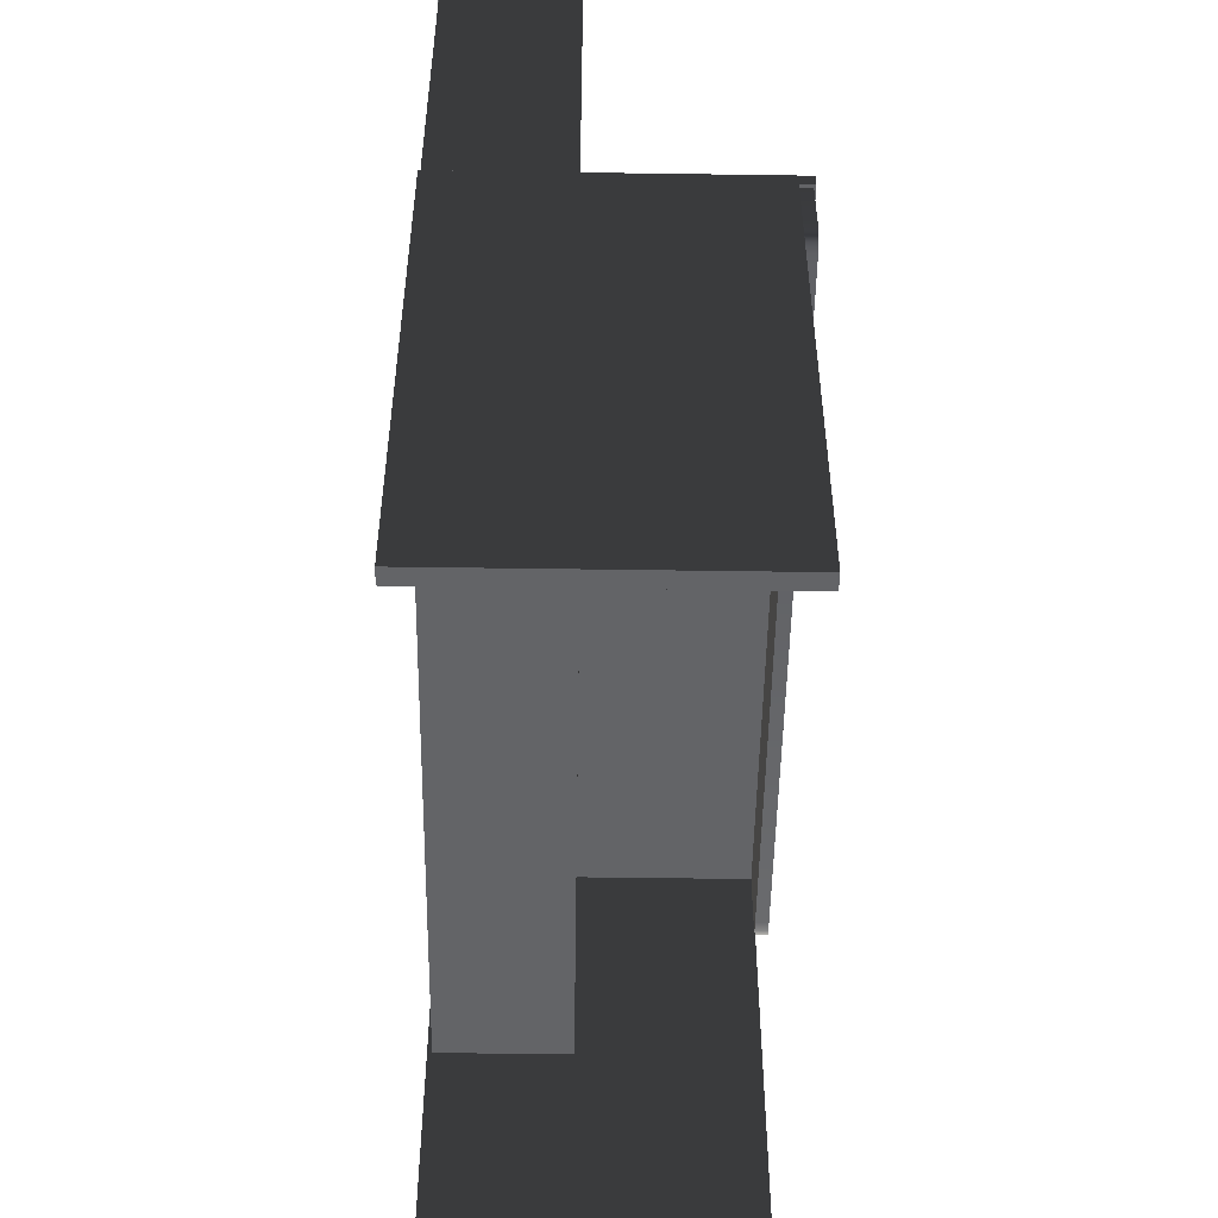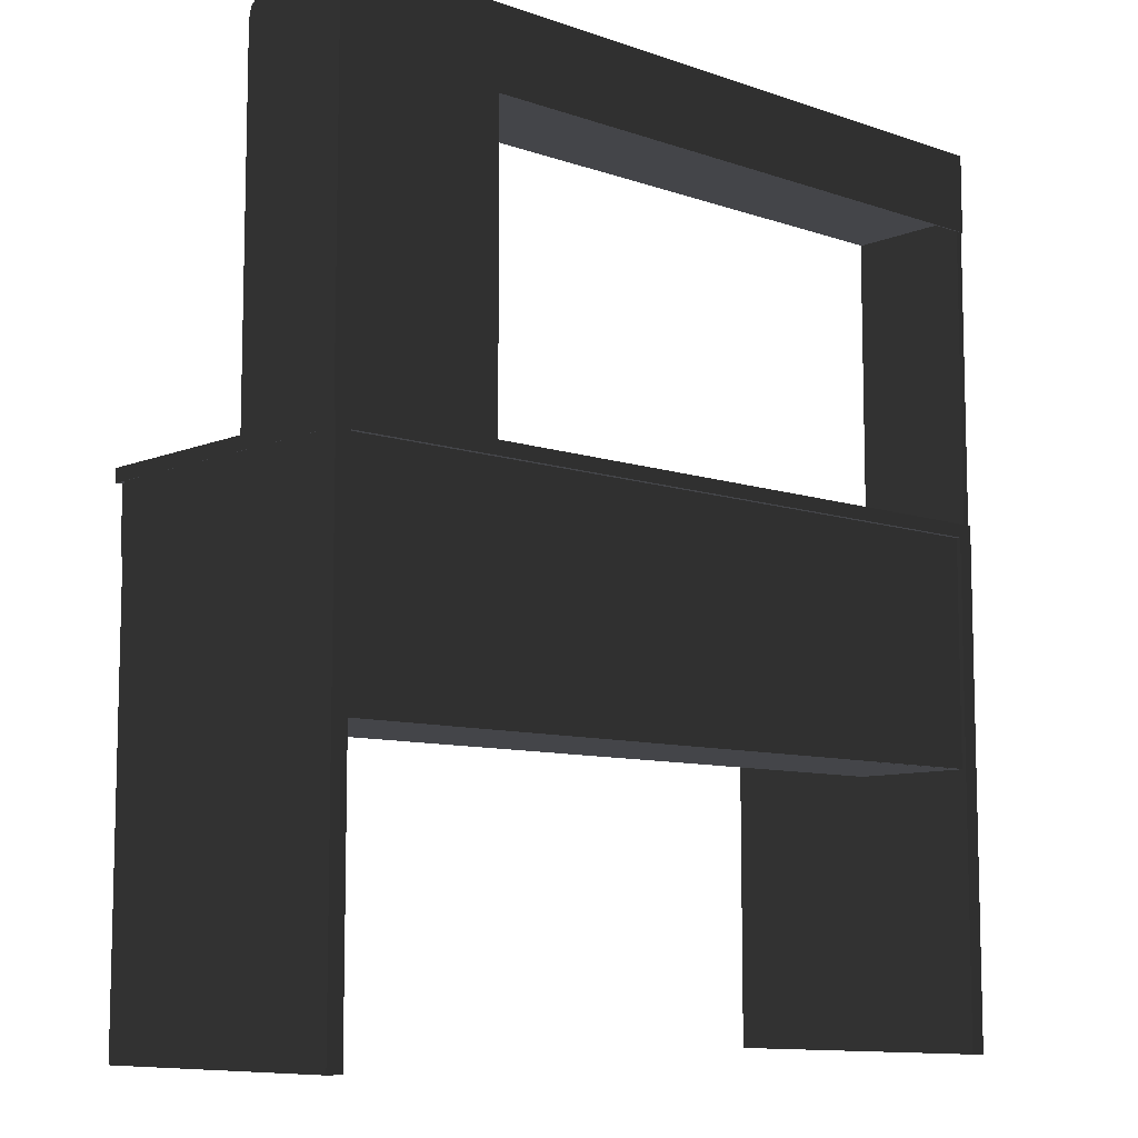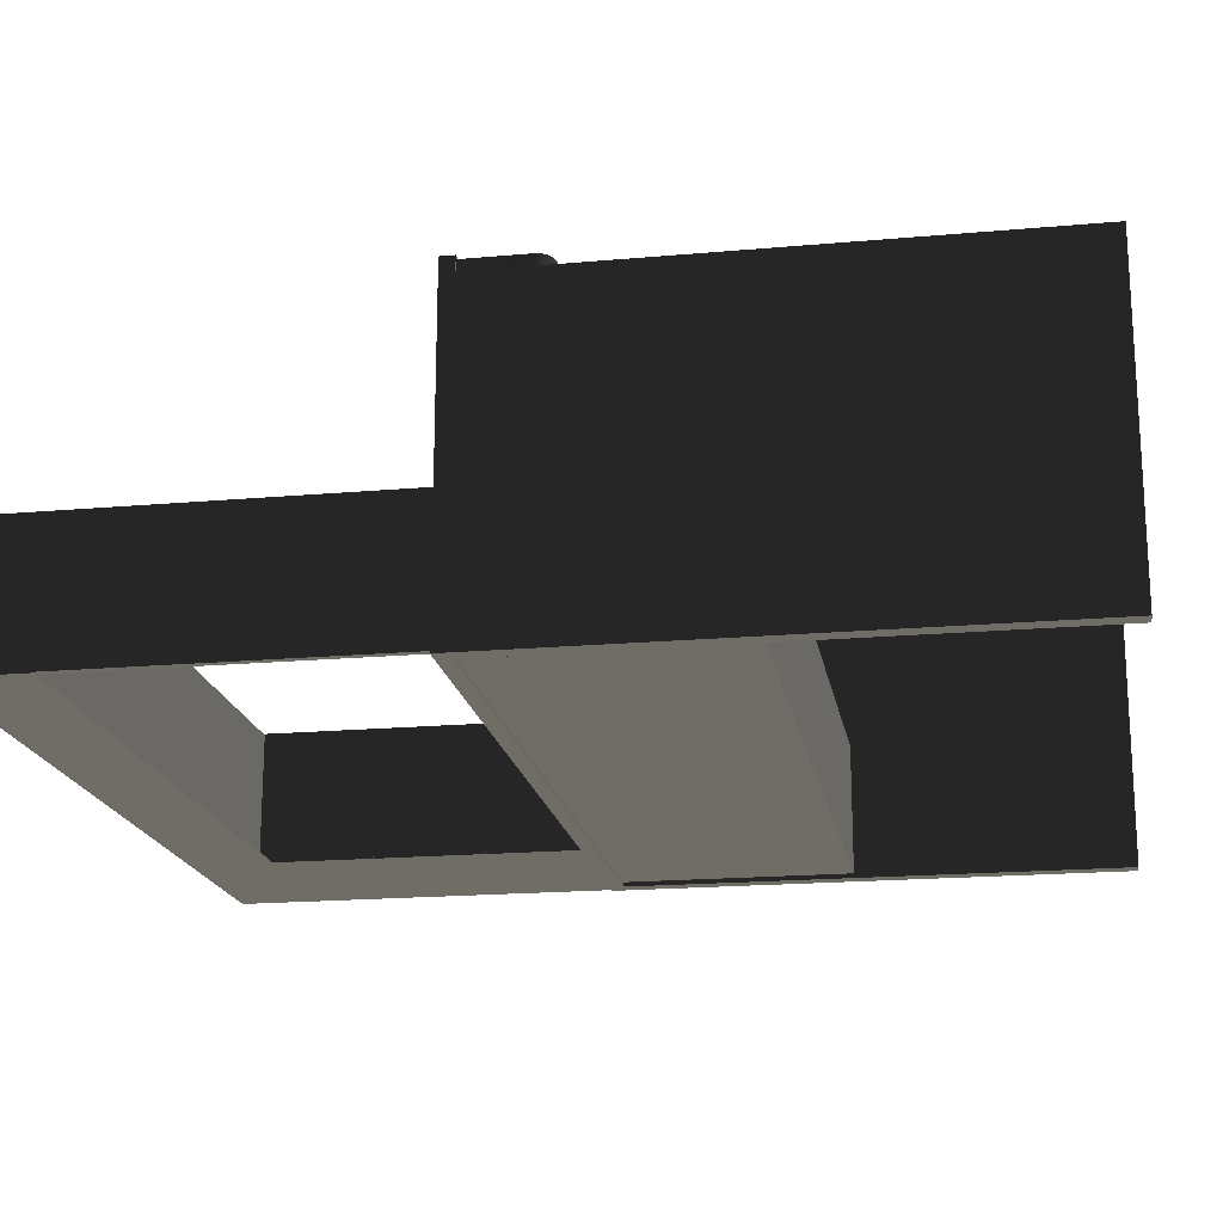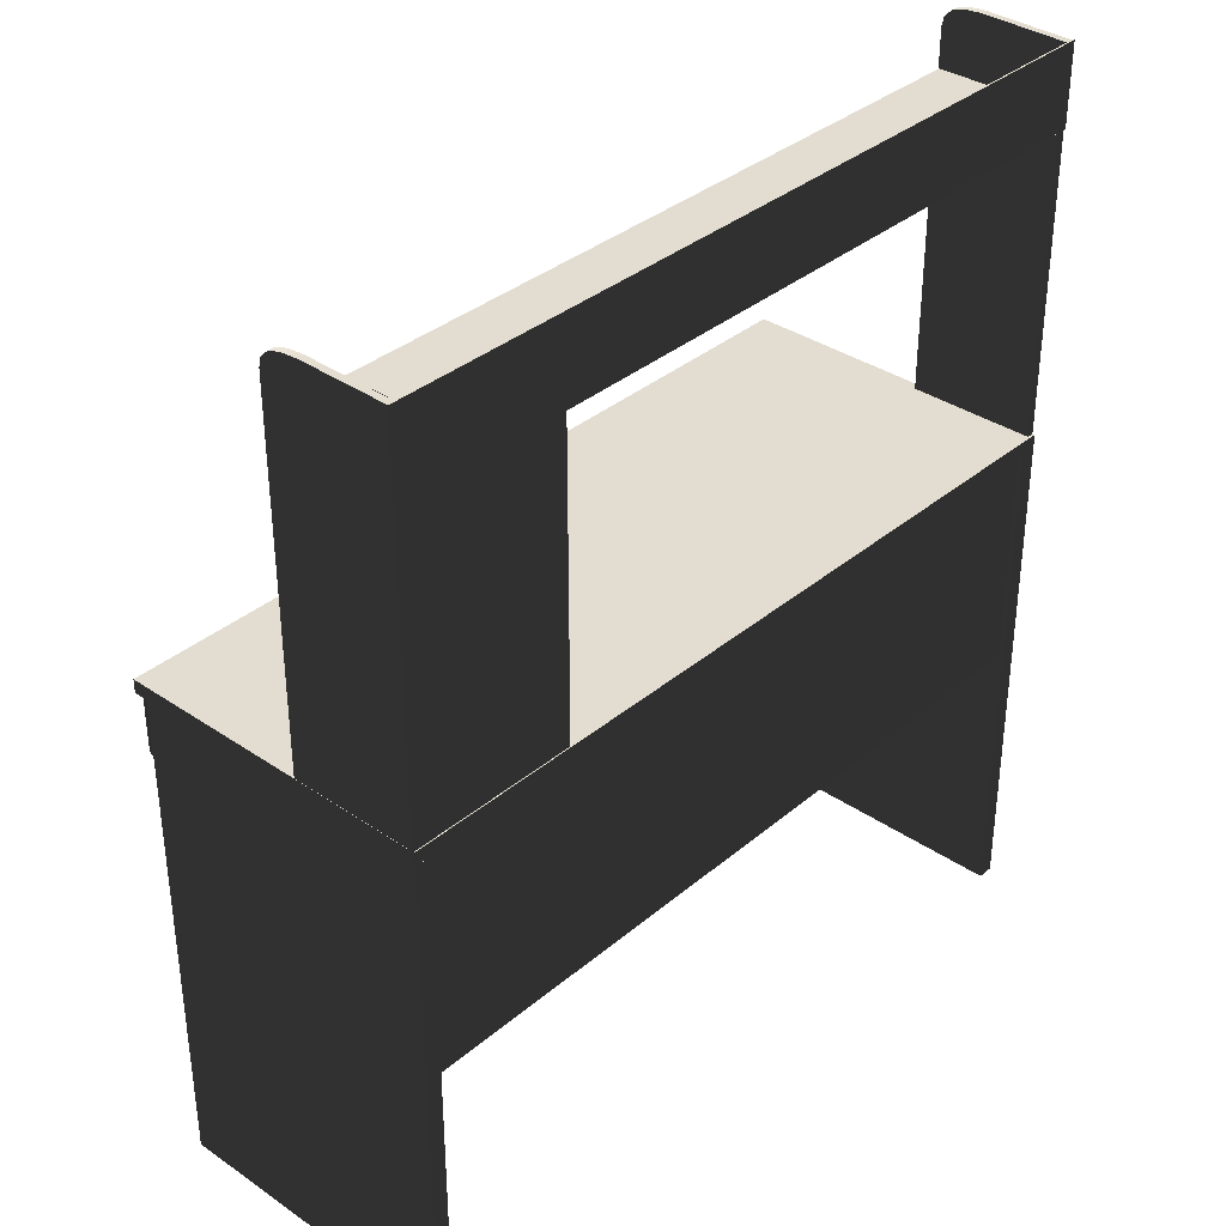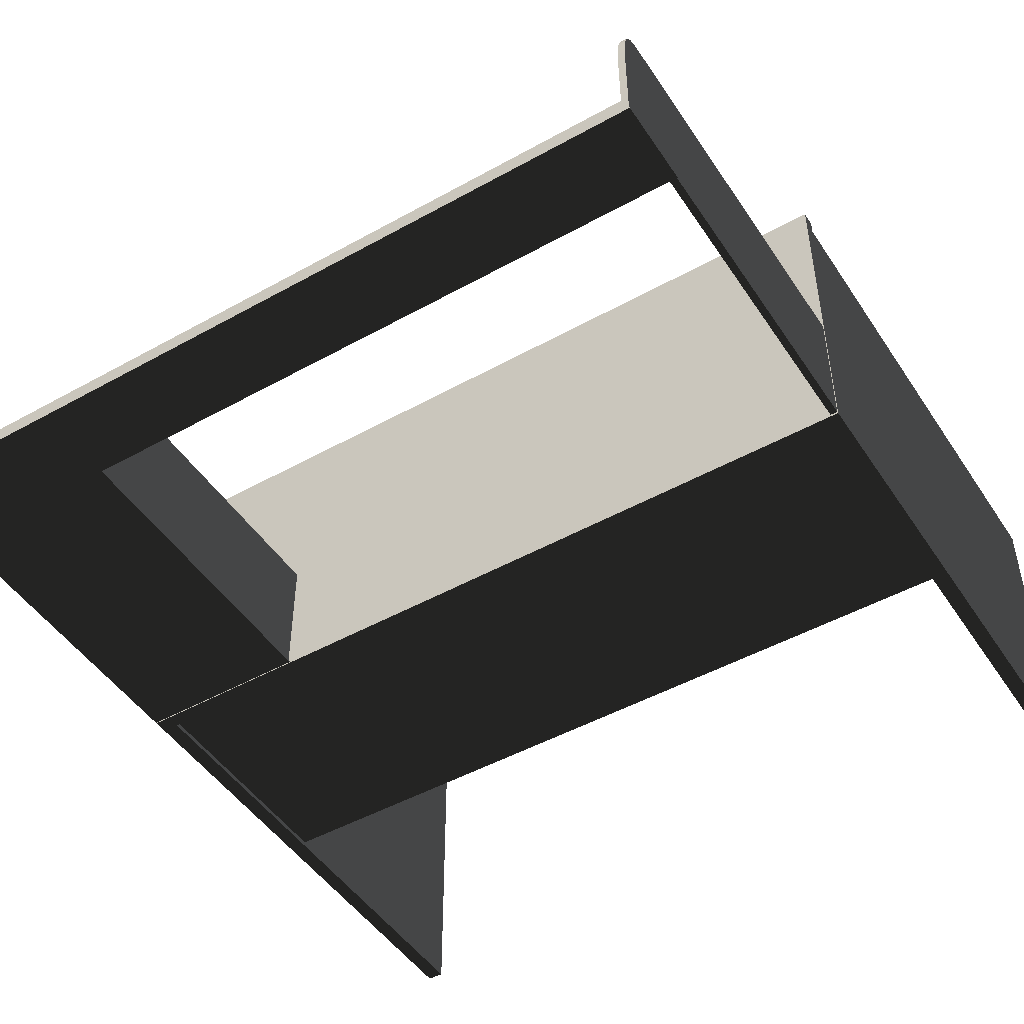
<metadata>
{"format":"obj","ext":"obj","renderer":"f3d","projection":"perspective","resolution":1024,"background":"white","views":[{"elev":-51.2,"azim":-90.9,"up":"+Y"},{"elev":-9.0,"azim":137.7,"up":"+Y"},{"elev":-18.6,"azim":-80.3,"up":"+Z"},{"elev":35.3,"azim":132.1,"up":"+Y"},{"elev":-48.0,"azim":-148.0,"up":"+Z"}]}
</metadata>
<code>
v 0.6164 1.422 -0.0628
v 0.6164 1.43 -0.2503
v 0.6164 1.429 -0.08297
v -0.6026 -0.0004637 -0.2536
v -0.6281 -0.0004637 -0.2536
v -0.6281 -0.0004637 0.2313
v -0.6026 -0.0004637 0.2313
v 0.6232 0.9709 -0.04976
v 0.3661 0.9709 -0.04976
v 0.3661 0.9709 -0.2475
v 0.6232 0.9709 -0.2475
v 0.3701 1.43 -0.2495
v -0.6287 1.43 -0.2495
v -0.6287 1.43 -0.252
v 0.3701 1.43 -0.252
v 0.6287 1.43 -0.252
v 0.6287 1.43 -0.2495
v 0.3701 1.43 -0.252
v -0.6287 1.43 -0.252
v -0.6287 1.302 -0.252
v 0.3567 1.302 -0.252
v 0.6287 1.43 -0.252
v 0.6287 1.302 -0.252
v 0.6287 0.8209 -0.252
v 0.3567 0.8209 -0.252
v -0.6271 1.395 -0.04666
v -0.6271 0.82 -0.04666
v -0.6271 0.82 -0.2503
v -0.6271 1.429 -0.2503
v -0.6271 1.411 -0.05069
v -0.6271 1.422 -0.0628
v -0.6271 1.431 -0.1112
v -0.6271 1.429 -0.08297
v 0.3701 1.43 -0.2495
v 0.6287 1.43 -0.2495
v 0.6287 1.302 -0.2495
v 0.3567 1.302 -0.2495
v -0.6287 1.43 -0.2495
v -0.6287 1.302 -0.2495
v 0.3567 0.8209 -0.2495
v 0.6287 0.8209 -0.2495
v -0.6161 1.395 -0.04666
v -0.6161 0.82 -0.04666
v -0.6271 0.82 -0.04666
v -0.6271 1.395 -0.04666
v -0.6271 1.411 -0.05069
v -0.6161 1.411 -0.05069
v -0.6271 1.422 -0.0628
v -0.6161 1.422 -0.0628
v -0.6271 1.429 -0.08297
v -0.6161 1.422 -0.06452
v -0.6161 1.429 -0.08297
v -0.6271 1.431 -0.1112
v -0.6161 1.431 -0.1112
v -0.6161 1.429 -0.2503
v -0.6271 1.429 -0.2503
v 0.6232 1.321 -0.2475
v -0.6189 1.321 -0.2475
v -0.6189 1.321 -0.0483
v 0.6232 1.321 -0.0483
v 0.6272 0.82 -0.2503
v 0.6272 1.429 -0.2503
v 0.6162 1.429 -0.2503
v 0.6162 0.82 -0.2503
v 0.6116 0.4568 -0.04077
v 0.6116 0.4352 -0.04077
v -0.6121 0.4352 -0.04077
v -0.6121 0.4568 -0.04077
v 0.6232 1.133 -0.2475
v 0.3655 1.133 -0.2475
v 0.3655 1.133 -0.04976
v 0.6232 1.133 -0.04976
v 0.6273 -0.0004635 -0.2536
v 0.6019 -0.0004635 -0.2536
v 0.6019 -0.0004635 0.2313
v 0.6273 -0.0004635 0.2313
v 0.3806 0.4552 -0.04246
v 0.359 0.4552 -0.04246
v 0.359 0.8025 -0.04246
v 0.3806 0.8025 -0.04246
v 0.6232 1.332 -0.0483
v -0.6189 1.332 -0.0483
v -0.6189 1.332 -0.2475
v 0.6232 1.332 -0.2475
v 0.6232 1.321 -0.0483
v -0.6189 1.321 -0.0483
v -0.6189 1.332 -0.0483
v 0.6232 1.332 -0.0483
v 0.6019 0.7998 0.2313
v 0.6019 -0.0004635 0.2313
v 0.6019 -0.0004635 -0.2536
v 0.6019 0.7998 -0.2536
v 0.3595 1.321 -0.04666
v 0.3595 0.8184 -0.04666
v 0.3595 0.8184 -0.2481
v 0.3595 1.321 -0.2481
v 0.6116 0.4568 -0.2404
v 0.6116 0.4568 -0.04077
v -0.6121 0.4568 -0.04077
v -0.6121 0.4568 -0.2404
v 0.6272 1.429 -0.2503
v 0.6272 0.82 -0.2503
v 0.6272 0.82 -0.04666
v 0.6272 1.395 -0.04666
v 0.6272 1.411 -0.05069
v 0.6272 1.422 -0.0628
v 0.6272 1.422 -0.06452
v 0.6272 1.429 -0.08297
v 0.6272 1.431 -0.1112
v 0.6232 0.9599 -0.2475
v 0.3661 0.9599 -0.2475
v 0.3661 0.9599 -0.04976
v 0.6232 0.9599 -0.04976
v -0.6281 0.7998 0.2313
v -0.6281 -0.0004637 0.2313
v -0.6281 -0.0004637 -0.2536
v -0.6281 0.7998 -0.2536
v -0.6281 0.8214 -0.2536
v -0.6281 0.7998 -0.2536
v 0.6276 0.7998 -0.2536
v 0.6276 0.8214 -0.2536
v -0.6281 0.7998 -0.2536
v -0.6281 -0.0004637 -0.2536
v -0.6026 -0.0004637 -0.2536
v -0.6026 0.7998 -0.2536
v 0.6273 0.7998 0.2313
v 0.6273 -0.0004635 0.2313
v 0.6019 -0.0004635 0.2313
v 0.6019 0.7998 0.2313
v -0.6026 0.7998 -0.2536
v -0.6026 -0.0004637 -0.2536
v -0.6026 -0.0004637 0.2313
v -0.6026 0.7998 0.2313
v 0.3705 1.321 -0.2481
v 0.3705 1.321 -0.04666
v 0.3595 1.321 -0.04666
v 0.3595 1.321 -0.2481
v -0.6126 0.8043 -0.2366
v 0.6103 0.8043 -0.2366
v 0.6103 0.4358 -0.2366
v -0.6126 0.4358 -0.2366
v -0.6026 0.7998 0.2313
v -0.6026 -0.0004637 0.2313
v -0.6281 -0.0004637 0.2313
v -0.6281 0.7998 0.2313
v -0.6281 0.8214 0.2536
v -0.6281 0.7998 0.2536
v -0.6281 0.7998 -0.2536
v -0.6281 0.8214 -0.2536
v 0.6276 0.8214 -0.2536
v 0.6276 0.7998 -0.2536
v 0.6276 0.7998 0.2536
v 0.6276 0.8214 0.2536
v -0.6161 0.82 -0.2503
v -0.6161 1.429 -0.2503
v -0.6271 1.429 -0.2503
v -0.6271 0.82 -0.2503
v 0.6287 0.8209 -0.2495
v 0.6287 1.302 -0.252
v 0.6287 0.8209 -0.252
v 0.6287 1.302 -0.2495
v 0.6287 1.43 -0.252
v 0.6287 1.43 -0.2495
v 0.6232 1.144 -0.04976
v 0.3655 1.144 -0.04976
v 0.3655 1.144 -0.2475
v 0.6232 1.144 -0.2475
v -0.6126 0.4358 -0.2366
v 0.6103 0.4358 -0.2366
v 0.6103 0.4358 -0.2463
v -0.6126 0.4358 -0.2463
v 0.3705 1.321 -0.04666
v 0.3705 0.8184 -0.04666
v 0.3595 0.8184 -0.04666
v 0.3595 1.321 -0.04666
v 0.3705 1.321 -0.2481
v 0.3705 0.8184 -0.2481
v 0.3705 0.8184 -0.04666
v 0.3705 1.321 -0.04666
v -0.6126 0.8043 -0.2463
v -0.6126 0.4358 -0.2463
v 0.6103 0.4358 -0.2463
v 0.6103 0.8043 -0.2463
v 0.3806 0.4552 -0.2421
v 0.3806 0.4552 -0.04246
v 0.3806 0.8025 -0.04246
v 0.3806 0.8025 -0.2421
v -0.6221 0.7999 0.2507
v -0.6221 0.7034 0.2299
v -0.6221 0.7999 0.2299
v -0.6221 0.7034 0.2507
v -0.6194 0.6929 0.2507
v -0.6194 0.6929 0.2299
v -0.6114 0.6853 0.2507
v -0.6114 0.6853 0.2299
v -0.598 0.6808 0.2507
v -0.598 0.6808 0.2299
v -0.5791 0.6793 0.2507
v -0.5791 0.6793 0.2299
v 0.5752 0.6793 0.2299
v 0.5752 0.6793 0.2507
v 0.594 0.6808 0.2507
v 0.594 0.6808 0.2299
v 0.6075 0.6853 0.2507
v 0.6075 0.6853 0.2299
v 0.6155 0.6929 0.2507
v 0.6155 0.6929 0.2299
v 0.6182 0.7034 0.2507
v 0.6182 0.7034 0.2299
v 0.6182 0.7999 0.2299
v 0.6182 0.7999 0.2507
v 0.6232 1.133 -0.04976
v 0.3655 1.133 -0.04976
v 0.3655 1.144 -0.04976
v 0.6232 1.144 -0.04976
v 0.359 0.4552 -0.2421
v 0.359 0.8025 -0.2421
v 0.359 0.8025 -0.04246
v 0.359 0.4552 -0.04246
v 0.6276 0.8214 -0.2536
v 0.6276 0.8214 0.2536
v -0.6281 0.8214 0.2536
v -0.6281 0.8214 -0.2536
v 0.6232 0.9599 -0.04976
v 0.3661 0.9599 -0.04976
v 0.3661 0.9709 -0.04976
v 0.6232 0.9709 -0.04976
v 0.6116 0.4352 -0.2404
v -0.6121 0.4352 -0.2404
v -0.6121 0.4352 -0.04077
v 0.6116 0.4352 -0.04077
v 0.3567 0.8209 -0.252
v 0.3567 1.302 -0.252
v 0.3567 1.302 -0.2495
v 0.3567 0.8209 -0.2495
v 0.6276 0.8214 0.2536
v 0.6276 0.7998 0.2536
v -0.6281 0.7998 0.2536
v -0.6281 0.8214 0.2536
v 0.3567 1.302 -0.252
v -0.6287 1.302 -0.252
v -0.6287 1.302 -0.2495
v 0.3567 1.302 -0.2495
v 0.6182 0.7034 0.2507
v -0.6221 0.7999 0.2507
v 0.6182 0.7999 0.2507
v -0.6221 0.7034 0.2507
v -0.5791 0.6793 0.2507
v 0.5752 0.6793 0.2507
v -0.598 0.6808 0.2507
v -0.6194 0.6929 0.2507
v -0.6114 0.6853 0.2507
v 0.594 0.6808 0.2507
v 0.6155 0.6929 0.2507
v 0.6075 0.6853 0.2507
v 0.6019 0.7998 -0.2536
v 0.6019 -0.0004635 -0.2536
v 0.6273 -0.0004635 -0.2536
v 0.6273 0.7998 -0.2536
v -0.6161 1.429 -0.2503
v -0.6161 1.429 -0.08297
v -0.6161 1.431 -0.1112
v -0.6161 1.422 -0.06452
v -0.6161 1.422 -0.0628
v -0.6161 1.411 -0.05069
v -0.6161 1.395 -0.04666
v -0.6161 0.82 -0.04666
v -0.6161 0.82 -0.2503
v 0.6162 1.395 -0.04666
v 0.6162 0.82 -0.04666
v 0.6162 0.82 -0.2503
v 0.6162 1.429 -0.2503
v 0.6162 1.411 -0.05069
v 0.6162 1.422 -0.0628
v 0.6162 1.431 -0.1112
v 0.6162 1.429 -0.08297
v 0.6272 1.429 -0.2503
v 0.6162 1.431 -0.1112
v 0.6162 1.429 -0.2503
v 0.6272 1.431 -0.1112
v 0.6272 1.429 -0.08297
v 0.6162 1.429 -0.08297
v 0.6272 1.422 -0.06452
v 0.6272 1.422 -0.0628
v 0.6162 1.422 -0.0628
v 0.6272 1.411 -0.05069
v 0.6162 1.411 -0.05069
v 0.6272 1.395 -0.04666
v 0.6162 1.395 -0.04666
v 0.6162 0.82 -0.04666
v 0.6272 0.82 -0.04666
v -0.6287 1.43 -0.2495
v -0.6287 1.302 -0.2495
v -0.6287 1.302 -0.252
v -0.6287 1.43 -0.252
v 0.6273 0.7998 -0.2536
v 0.6273 -0.0004635 -0.2536
v 0.6273 -0.0004635 0.2313
v 0.6273 0.7998 0.2313
v 0.6276 0.7998 -0.2536
v -0.6281 0.7998 -0.2536
v -0.6281 0.7998 0.2536
v 0.6276 0.7998 0.2536
v 0.6182 0.7999 0.2299
v -0.6221 0.7999 0.2299
v -0.6221 0.7034 0.2299
v 0.6182 0.7034 0.2299
v -0.5791 0.6793 0.2299
v -0.6194 0.6929 0.2299
v -0.598 0.6808 0.2299
v -0.6114 0.6853 0.2299
v 0.5752 0.6793 0.2299
v 0.594 0.6808 0.2299
v 0.6155 0.6929 0.2299
v 0.6075 0.6853 0.2299
g Prefab_Table_c_1_used_7850_0
f 1 3 2
f 4 6 5
f 4 7 6
f 8 10 9
f 8 11 10
f 12 14 13
f 12 15 14
f 12 16 15
f 12 17 16
f 18 20 19
f 18 21 20
f 22 21 18
f 22 23 21
f 24 21 23
f 24 25 21
f 26 28 27
f 26 29 28
f 26 30 29
f 30 31 29
f 32 29 31
f 31 33 32
f 34 36 35
f 34 37 36
f 38 37 34
f 38 39 37
f 40 36 37
f 40 41 36
f 42 44 43
f 42 45 44
f 46 45 42
f 46 42 47
f 48 46 47
f 48 47 49
f 50 48 49
f 50 49 51
f 50 51 52
f 53 50 52
f 53 52 54
f 55 53 54
f 55 56 53
f 57 59 58
f 57 60 59
f 61 63 62
f 61 64 63
f 65 67 66
f 65 68 67
f 69 71 70
f 69 72 71
f 73 75 74
f 73 76 75
f 77 79 78
f 77 80 79
f 81 83 82
f 81 84 83
f 85 87 86
f 85 88 87
f 89 91 90
f 89 92 91
f 93 95 94
f 93 96 95
f 97 99 98
f 97 100 99
f 101 103 102
f 101 104 103
f 101 105 104
f 106 105 101
f 101 107 106
f 108 107 101
f 101 109 108
f 110 112 111
f 110 113 112
f 114 116 115
f 114 117 116
f 118 120 119
f 118 121 120
f 122 124 123
f 122 125 124
f 126 128 127
f 126 129 128
f 130 132 131
f 130 133 132
f 134 136 135
f 134 137 136
f 138 140 139
f 138 141 140
f 142 144 143
f 142 145 144
f 146 148 147
f 146 149 148
f 150 152 151
f 150 153 152
f 154 156 155
f 154 157 156
f 158 160 159
f 158 159 161
f 162 161 159
f 162 163 161
f 164 166 165
f 164 167 166
f 168 170 169
f 168 171 170
f 172 174 173
f 172 175 174
f 176 178 177
f 176 179 178
f 180 182 181
f 180 183 182
f 184 186 185
f 184 187 186
f 188 190 189
f 188 189 191
f 192 191 189
f 192 189 193
f 194 192 193
f 194 193 195
f 196 194 195
f 196 195 197
f 198 196 197
f 198 197 199
f 200 198 199
f 200 201 198
f 200 202 201
f 200 203 202
f 203 204 202
f 203 205 204
f 205 206 204
f 205 207 206
f 207 208 206
f 207 209 208
f 210 208 209
f 210 211 208
f 212 214 213
f 212 215 214
f 216 218 217
f 216 219 218
f 220 222 221
f 220 223 222
f 224 226 225
f 224 227 226
f 228 230 229
f 228 231 230
f 232 234 233
f 232 235 234
f 236 238 237
f 236 239 238
f 240 242 241
f 240 243 242
f 244 246 245
f 244 245 247
f 248 244 247
f 248 249 244
f 247 250 248
f 247 251 250
f 252 250 251
f 244 249 253
f 244 253 254
f 255 254 253
f 256 258 257
f 256 259 258
f 260 262 261
f 261 263 260
f 260 263 264
f 264 265 260
f 260 265 266
f 260 266 267
f 260 267 268
f 269 271 270
f 269 272 271
f 269 273 272
f 273 274 272
f 275 272 274
f 274 276 275
f 277 279 278
f 277 278 280
f 278 281 280
f 278 282 281
f 282 283 281
f 282 284 283
f 282 285 284
f 285 286 284
f 285 287 286
f 287 288 286
f 287 289 288
f 288 289 290
f 288 290 291
f 292 294 293
f 292 295 294
f 296 298 297
f 296 299 298
f 300 302 301
f 300 303 302
f 304 306 305
f 304 307 306
f 308 306 307
f 308 309 306
f 308 310 309
f 311 309 310
f 308 307 312
f 313 312 307
f 313 307 314
f 315 313 314

</code>
